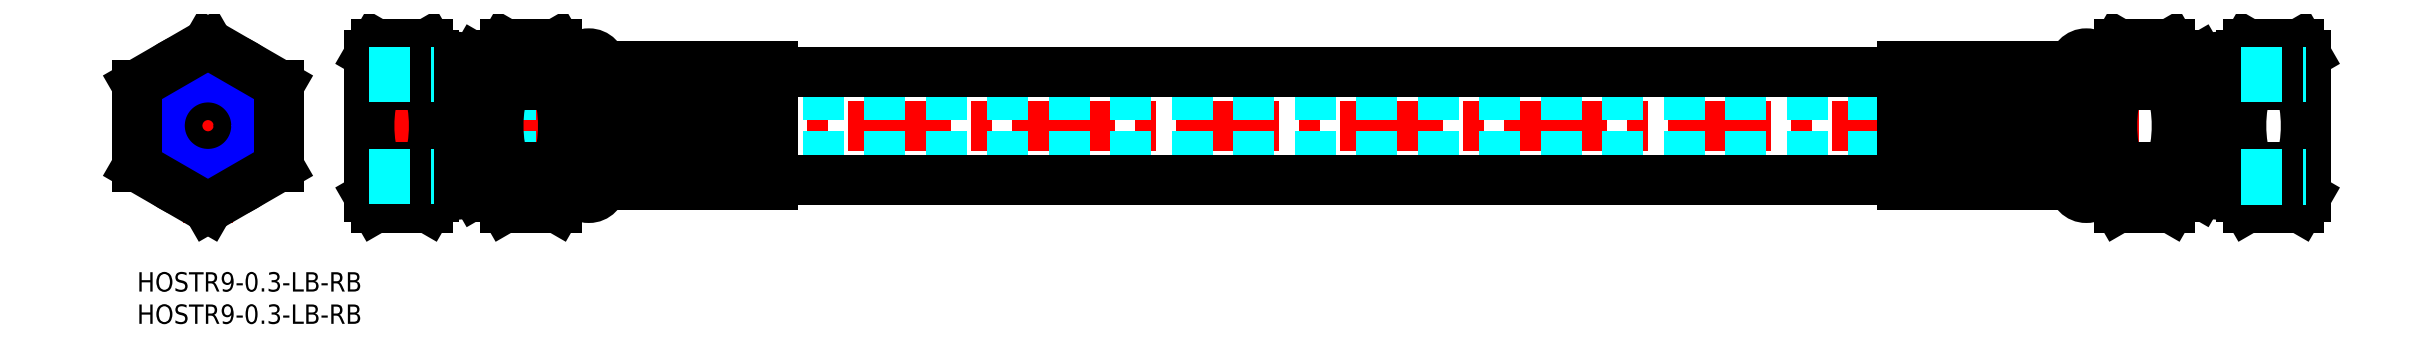
<metadata>
{"format":"dxf","ext":"dxf","renderer":"ezdxf+matplotlib","layout":"modelspace","background":"white","min_lineweight":24,"dpi":150}
</metadata>
<code>
0
SECTION
2
ENTITIES
0
INSERT
8
MSM_CONTINUOUS
2
*U4
10
0
20
0
30
0
0
INSERT
8
MSM_CONTINUOUS
2
*U5
10
0
20
0
30
0
0
LINE
8
MSM_CENTER
10
34
20
22.7
30
0
11
338
21
22.7
31
0
0
LINE
8
MSM_DASHED
10
46
20
27.45
30
0
11
326
21
27.45
31
0
0
LINE
8
MSM_DASHED
10
46
20
17.95
30
0
11
326
21
17.95
31
0
0
LINE
8
MSM_CONTINUOUS
10
66
20
33.7
30
0
11
65.02
21
35.4
31
0
0
ARC
8
MSM_CONTINUOUS
10
60.38
20
32.23
30
0
40
5.623
50
325.6
51
34.38
0
ARC
8
MSM_CONTINUOUS
10
61.62
20
32.23
30
0
40
5.623
50
145.6
51
214.4
0
LINE
8
MSM_CONTINUOUS
10
56
20
33.7
30
0
11
56.98
21
35.4
31
0
0
LINE
8
MSM_CONTINUOUS
10
56.98
20
35.4
30
0
11
65.02
21
35.4
31
0
0
LINE
8
MSM_CONTINUOUS
10
56.98
20
29.05
30
0
11
65.02
21
29.05
31
0
0
LINE
8
MSM_CONTINUOUS
10
56.98
20
16.35
30
0
11
65.02
21
16.35
31
0
0
LINE
8
MSM_CONTINUOUS
10
66
20
11.7
30
0
11
65.02
21
10
31
0
0
LINE
8
MSM_CONTINUOUS
10
56
20
11.7
30
0
11
56.98
21
10
31
0
0
LINE
8
MSM_CONTINUOUS
10
56.98
20
10
30
0
11
65.02
21
10
31
0
0
ARC
8
MSM_CONTINUOUS
10
60.38
20
13.18
30
0
40
5.623
50
325.6
51
34.38
0
ARC
8
MSM_CONTINUOUS
10
61.62
20
13.18
30
0
40
5.623
50
145.6
51
214.4
0
LINE
8
MSM_CONTINUOUS
10
66
20
11.7
30
0
11
66
21
33.7
31
0
0
ARC
8
MSM_CONTINUOUS
10
44.98
20
22.7
30
0
40
21.02
50
342.4
51
17.59
0
ARC
8
MSM_CONTINUOUS
10
77.02
20
22.7
30
0
40
21.02
50
162.4
51
197.6
0
LINE
8
MSM_CONTINUOUS
10
56
20
11.7
30
0
11
56
21
33.7
31
0
0
LINE
8
MSM_CENTER
10
-2
20
22.7
30
0
11
24
21
22.7
31
0
0
LINE
8
MSM_CENTER
10
11
20
7.691
30
0
11
11
21
37.71
31
0
0
LINE
8
MSM_CONTINUOUS
10
72
20
31.9
30
0
11
72
21
13.5
31
0
0
LINE
8
MSM_CONTINUOUS
10
68
20
13.5
30
0
11
68
21
31.9
31
0
0
LINE
8
MSM_CONTINUOUS
10
98.5
20
31.9
30
0
11
98.5
21
13.5
31
0
0
LINE
8
MSM_CONTINUOUS
10
72.5
20
22.45
30
0
11
98.25
21
22.45
31
0
0
LINE
8
MSM_CONTINUOUS
10
72.5
20
18.48
30
0
11
72.5
21
22.45
31
0
0
LINE
8
MSM_CONTINUOUS
10
98.25
20
18.48
30
0
11
98.25
21
22.45
31
0
0
ARC
8
MSM_CONTINUOUS
10
70
20
31.9
30
0
40
2
50
0
51
180
0
ARC
8
MSM_CONTINUOUS
10
70
20
13.5
30
0
40
2
50
180
51
0
0
LINE
8
MSM_CONTINUOUS
10
36
20
11.7
30
0
11
36
21
33.7
31
0
0
LINE
8
MSM_CONTINUOUS
10
46
20
11.7
30
0
11
46
21
33.7
31
0
0
LINE
8
MSM_CONTINUOUS
10
36.98
20
35.4
30
0
11
45.02
21
35.4
31
0
0
LINE
8
MSM_CONTINUOUS
10
36
20
33.7
30
0
11
36.98
21
35.4
31
0
0
ARC
8
MSM_CONTINUOUS
10
41.62
20
32.23
30
0
40
5.623
50
145.6
51
214.4
0
ARC
8
MSM_CONTINUOUS
10
40.38
20
32.23
30
0
40
5.623
50
325.6
51
34.38
0
LINE
8
MSM_CONTINUOUS
10
46
20
33.7
30
0
11
45.02
21
35.4
31
0
0
ARC
8
MSM_CONTINUOUS
10
57.02
20
22.7
30
0
40
21.02
50
162.4
51
197.6
0
ARC
8
MSM_CONTINUOUS
10
24.98
20
22.7
30
0
40
21.02
50
342.4
51
17.59
0
ARC
8
MSM_CONTINUOUS
10
41.62
20
13.18
30
0
40
5.623
50
145.6
51
214.4
0
ARC
8
MSM_CONTINUOUS
10
40.38
20
13.18
30
0
40
5.623
50
325.6
51
34.38
0
LINE
8
MSM_CONTINUOUS
10
36.98
20
10
30
0
11
45.02
21
10
31
0
0
LINE
8
MSM_CONTINUOUS
10
36
20
11.7
30
0
11
36.98
21
10
31
0
0
LINE
8
MSM_CONTINUOUS
10
46
20
11.7
30
0
11
45.02
21
10
31
0
0
LINE
8
MSM_CONTINUOUS
10
36.98
20
16.35
30
0
11
45.02
21
16.35
31
0
0
LINE
8
MSM_CONTINUOUS
10
36.98
20
29.05
30
0
11
45.02
21
29.05
31
0
0
LINE
8
MSM_CONTINUOUS
10
46
20
11.69
30
0
11
52.49
21
12.26
31
0
0
LINE
8
MSM_CONTINUOUS
10
54.83
20
14.44
30
0
11
56
21
14.44
31
0
0
LINE
8
MSM_CONTINUOUS
10
53.66
20
12.93
30
0
11
54.83
21
12.93
31
0
0
LINE
8
MSM_CONTINUOUS
10
52.49
20
12.26
30
0
11
53.66
21
12.93
31
0
0
LINE
8
MSM_CONTINUOUS
10
53.66
20
32.45
30
0
11
53.66
21
12.93
31
0
0
LINE
8
MSM_CONTINUOUS
10
54.83
20
32.45
30
0
11
54.83
21
12.93
31
0
0
LINE
8
MSM_CONTINUOUS
10
46
20
33.69
30
0
11
52.49
21
33.12
31
0
0
LINE
8
MSM_CONTINUOUS
10
54.83
20
30.94
30
0
11
56
21
30.94
31
0
0
LINE
8
MSM_CONTINUOUS
10
53.66
20
32.45
30
0
11
54.83
21
32.45
31
0
0
LINE
8
MSM_CONTINUOUS
10
52.49
20
33.12
30
0
11
53.66
21
32.45
31
0
0
CIRCLE
8
MSM_CONTINUOUS
10
11
20
22.7
30
0
40
4.75
0
CIRCLE
8
MSM_CONTINUOUS
10
11
20
22.7
30
0
40
11
0
LINE
8
MSM_CONTINUOUS
10
319.5
20
33.12
30
0
11
318.3
21
32.45
31
0
0
LINE
8
MSM_CONTINUOUS
10
318.3
20
32.45
30
0
11
317.2
21
32.45
31
0
0
LINE
8
MSM_CONTINUOUS
10
317.2
20
30.94
30
0
11
316
21
30.94
31
0
0
LINE
8
MSM_CONTINUOUS
10
326
20
33.69
30
0
11
319.5
21
33.12
31
0
0
LINE
8
MSM_CONTINUOUS
10
317.2
20
32.45
30
0
11
317.2
21
12.93
31
0
0
LINE
8
MSM_CONTINUOUS
10
318.3
20
32.45
30
0
11
318.3
21
12.93
31
0
0
LINE
8
MSM_CONTINUOUS
10
319.5
20
12.26
30
0
11
318.3
21
12.93
31
0
0
LINE
8
MSM_CONTINUOUS
10
318.3
20
12.93
30
0
11
317.2
21
12.93
31
0
0
LINE
8
MSM_CONTINUOUS
10
317.2
20
14.44
30
0
11
316
21
14.44
31
0
0
LINE
8
MSM_CONTINUOUS
10
326
20
11.69
30
0
11
319.5
21
12.26
31
0
0
LINE
8
MSM_CONTINUOUS
10
335
20
29.05
30
0
11
327
21
29.05
31
0
0
LINE
8
MSM_CONTINUOUS
10
335
20
16.35
30
0
11
327
21
16.35
31
0
0
LINE
8
MSM_CONTINUOUS
10
326
20
11.7
30
0
11
327
21
10
31
0
0
LINE
8
MSM_CONTINUOUS
10
336
20
11.7
30
0
11
335
21
10
31
0
0
LINE
8
MSM_CONTINUOUS
10
335
20
10
30
0
11
327
21
10
31
0
0
ARC
8
MSM_CONTINUOUS
10
331.6
20
13.18
30
0
40
5.623
50
145.6
51
214.4
0
ARC
8
MSM_CONTINUOUS
10
330.4
20
13.18
30
0
40
5.623
50
325.6
51
34.38
0
ARC
8
MSM_CONTINUOUS
10
347
20
22.7
30
0
40
21.02
50
162.4
51
197.6
0
ARC
8
MSM_CONTINUOUS
10
315
20
22.7
30
0
40
21.02
50
342.4
51
17.59
0
LINE
8
MSM_CONTINUOUS
10
326
20
33.7
30
0
11
327
21
35.4
31
0
0
ARC
8
MSM_CONTINUOUS
10
331.6
20
32.23
30
0
40
5.623
50
145.6
51
214.4
0
ARC
8
MSM_CONTINUOUS
10
330.4
20
32.23
30
0
40
5.623
50
325.6
51
34.38
0
LINE
8
MSM_CONTINUOUS
10
336
20
33.7
30
0
11
335
21
35.4
31
0
0
LINE
8
MSM_CONTINUOUS
10
335
20
35.4
30
0
11
327
21
35.4
31
0
0
LINE
8
MSM_CONTINUOUS
10
326
20
11.7
30
0
11
326
21
33.7
31
0
0
LINE
8
MSM_CONTINUOUS
10
336
20
11.7
30
0
11
336
21
33.7
31
0
0
LINE
8
MSM_CONTINUOUS
10
316
20
11.7
30
0
11
316
21
33.7
31
0
0
ARC
8
MSM_CONTINUOUS
10
295
20
22.7
30
0
40
21.02
50
342.4
51
17.59
0
ARC
8
MSM_CONTINUOUS
10
327
20
22.7
30
0
40
21.02
50
162.4
51
197.6
0
LINE
8
MSM_CONTINUOUS
10
306
20
11.7
30
0
11
306
21
33.7
31
0
0
ARC
8
MSM_CONTINUOUS
10
310.4
20
13.18
30
0
40
5.623
50
325.6
51
34.38
0
ARC
8
MSM_CONTINUOUS
10
311.6
20
13.18
30
0
40
5.623
50
145.6
51
214.4
0
LINE
8
MSM_CONTINUOUS
10
315
20
10
30
0
11
307
21
10
31
0
0
LINE
8
MSM_CONTINUOUS
10
316
20
11.7
30
0
11
315
21
10
31
0
0
LINE
8
MSM_CONTINUOUS
10
306
20
11.7
30
0
11
307
21
10
31
0
0
LINE
8
MSM_CONTINUOUS
10
315
20
16.35
30
0
11
307
21
16.35
31
0
0
LINE
8
MSM_CONTINUOUS
10
315
20
29.05
30
0
11
307
21
29.05
31
0
0
LINE
8
MSM_CONTINUOUS
10
315
20
35.4
30
0
11
307
21
35.4
31
0
0
LINE
8
MSM_CONTINUOUS
10
316
20
33.7
30
0
11
315
21
35.4
31
0
0
ARC
8
MSM_CONTINUOUS
10
310.4
20
32.23
30
0
40
5.623
50
325.6
51
34.38
0
ARC
8
MSM_CONTINUOUS
10
311.6
20
32.23
30
0
40
5.623
50
145.6
51
214.4
0
LINE
8
MSM_CONTINUOUS
10
306
20
33.7
30
0
11
307
21
35.4
31
0
0
CIRCLE
8
MSM_CONTINUOUS
10
11
20
22.7
30
0
40
8.331
0
CIRCLE
8
MSM_NARROW
10
11
20
22.7
30
0
40
7.475
0
LINE
8
MSM_DASHED
10
36
20
14.37
30
0
11
46
21
14.37
31
0
0
LINE
8
MSM_DASHED
10
36
20
15.23
30
0
11
46
21
15.23
31
0
0
LINE
8
MSM_DASHED
10
36
20
31.03
30
0
11
46
21
31.03
31
0
0
LINE
8
MSM_DASHED
10
36
20
30.18
30
0
11
46
21
30.18
31
0
0
LINE
8
MSM_DASHED
10
326
20
15.22
30
0
11
336
21
15.22
31
0
0
LINE
8
MSM_DASHED
10
326
20
14.36
30
0
11
336
21
14.36
31
0
0
LINE
8
MSM_DASHED
10
326
20
30.17
30
0
11
336
21
30.17
31
0
0
LINE
8
MSM_DASHED
10
326
20
31.02
30
0
11
336
21
31.02
31
0
0
LINE
8
MSM_CONTINUOUS
10
98.5
20
31.05
30
0
11
273.5
21
31.05
31
0
0
LINE
8
MSM_CONTINUOUS
10
98.5
20
14.35
30
0
11
273.5
21
14.35
31
0
0
LINE
8
MSM_CONTINUOUS
10
98.5
20
13.5
30
0
11
72
21
13.5
31
0
0
LINE
8
MSM_CONTINUOUS
10
68
20
14.85
30
0
11
66
21
14.85
31
0
0
LINE
8
MSM_CONTINUOUS
10
68
20
30.55
30
0
11
66
21
30.55
31
0
0
LINE
8
MSM_CONTINUOUS
10
98.5
20
31.9
30
0
11
72
21
31.9
31
0
0
LINE
8
MSM_CONTINUOUS
10
304
20
30.55
30
0
11
306
21
30.55
31
0
0
LINE
8
MSM_CONTINUOUS
10
304
20
14.85
30
0
11
306
21
14.85
31
0
0
LINE
8
MSM_CONTINUOUS
10
98.25
20
31.4
30
0
11
72.5
21
31.4
31
0
0
LINE
8
MSM_CONTINUOUS
10
98.25
20
14
30
0
11
72.5
21
14
31
0
0
LINE
8
MSM_CONTINUOUS
10
72.5
20
18.48
30
0
11
98.25
21
18.48
31
0
0
LINE
8
MSM_CONTINUOUS
10
72.5
20
14
30
0
11
72.5
21
17.98
31
0
0
LINE
8
MSM_CONTINUOUS
10
72.5
20
17.98
30
0
11
98.25
21
17.98
31
0
0
LINE
8
MSM_CONTINUOUS
10
98.25
20
14
30
0
11
98.25
21
17.98
31
0
0
LINE
8
MSM_CONTINUOUS
10
72.5
20
27.43
30
0
11
72.5
21
31.4
31
0
0
LINE
8
MSM_CONTINUOUS
10
98.25
20
27.43
30
0
11
98.25
21
31.4
31
0
0
LINE
8
MSM_CONTINUOUS
10
98.25
20
22.95
30
0
11
72.5
21
22.95
31
0
0
LINE
8
MSM_CONTINUOUS
10
72.5
20
27.43
30
0
11
98.25
21
27.43
31
0
0
LINE
8
MSM_CONTINUOUS
10
72.5
20
22.95
30
0
11
72.5
21
26.93
31
0
0
LINE
8
MSM_CONTINUOUS
10
72.5
20
26.93
30
0
11
98.25
21
26.93
31
0
0
LINE
8
MSM_CONTINUOUS
10
98.25
20
22.95
30
0
11
98.25
21
26.93
31
0
0
LINE
8
MSM_CONTINUOUS
10
300
20
31.9
30
0
11
300
21
13.5
31
0
0
LINE
8
MSM_CONTINUOUS
10
304
20
13.5
30
0
11
304
21
31.9
31
0
0
LINE
8
MSM_CONTINUOUS
10
273.5
20
31.9
30
0
11
273.5
21
13.5
31
0
0
LINE
8
MSM_CONTINUOUS
10
299.5
20
22.45
30
0
11
273.8
21
22.45
31
0
0
LINE
8
MSM_CONTINUOUS
10
299.5
20
18.48
30
0
11
299.5
21
22.45
31
0
0
LINE
8
MSM_CONTINUOUS
10
273.8
20
18.48
30
0
11
273.8
21
22.45
31
0
0
ARC
8
MSM_CONTINUOUS
10
302
20
31.9
30
0
40
2
50
0
51
180
0
ARC
8
MSM_CONTINUOUS
10
302
20
13.5
30
0
40
2
50
180
51
0
0
LINE
8
MSM_CONTINUOUS
10
273.5
20
13.5
30
0
11
300
21
13.5
31
0
0
LINE
8
MSM_CONTINUOUS
10
273.5
20
31.9
30
0
11
300
21
31.9
31
0
0
LINE
8
MSM_CONTINUOUS
10
273.8
20
31.4
30
0
11
299.5
21
31.4
31
0
0
LINE
8
MSM_CONTINUOUS
10
273.8
20
14
30
0
11
299.5
21
14
31
0
0
LINE
8
MSM_CONTINUOUS
10
299.5
20
18.48
30
0
11
273.8
21
18.48
31
0
0
LINE
8
MSM_CONTINUOUS
10
299.5
20
14
30
0
11
299.5
21
17.98
31
0
0
LINE
8
MSM_CONTINUOUS
10
299.5
20
17.98
30
0
11
273.8
21
17.98
31
0
0
LINE
8
MSM_CONTINUOUS
10
273.8
20
14
30
0
11
273.8
21
17.98
31
0
0
LINE
8
MSM_CONTINUOUS
10
299.5
20
27.43
30
0
11
299.5
21
31.4
31
0
0
LINE
8
MSM_CONTINUOUS
10
273.8
20
27.43
30
0
11
273.8
21
31.4
31
0
0
LINE
8
MSM_CONTINUOUS
10
273.8
20
22.95
30
0
11
299.5
21
22.95
31
0
0
LINE
8
MSM_CONTINUOUS
10
299.5
20
27.43
30
0
11
273.8
21
27.43
31
0
0
LINE
8
MSM_CONTINUOUS
10
299.5
20
22.95
30
0
11
299.5
21
26.93
31
0
0
LINE
8
MSM_CONTINUOUS
10
299.5
20
26.93
30
0
11
273.8
21
26.93
31
0
0
LINE
8
MSM_CONTINUOUS
10
273.8
20
22.95
30
0
11
273.8
21
26.93
31
0
0
LINE
8
MSM_CONTINUOUS
10
-7.1e-15
20
16.35
30
0
11
6.39e-14
21
29.05
31
0
0
LINE
8
MSM_CONTINUOUS
10
6.39e-14
20
29.05
30
0
11
11
21
35.4
31
0
0
LINE
8
MSM_CONTINUOUS
10
11
20
35.4
30
0
11
22
21
29.05
31
0
0
LINE
8
MSM_CONTINUOUS
10
22
20
29.05
30
0
11
22
21
16.35
31
0
0
LINE
8
MSM_CONTINUOUS
10
22
20
16.35
30
0
11
11
21
10
31
0
0
LINE
8
MSM_CONTINUOUS
10
11
20
10
30
0
11
-7.1e-15
21
16.35
31
0
0
ENDSEC
0
EOF

</code>
